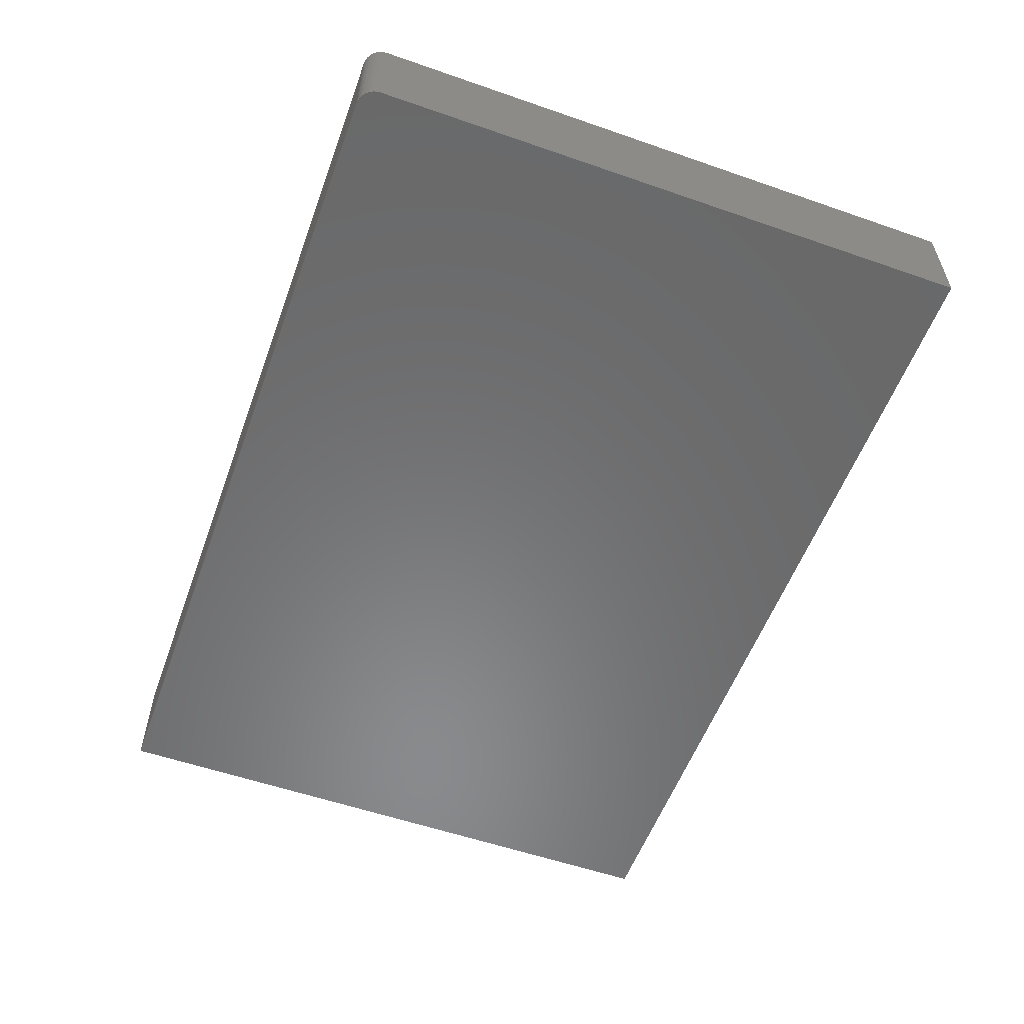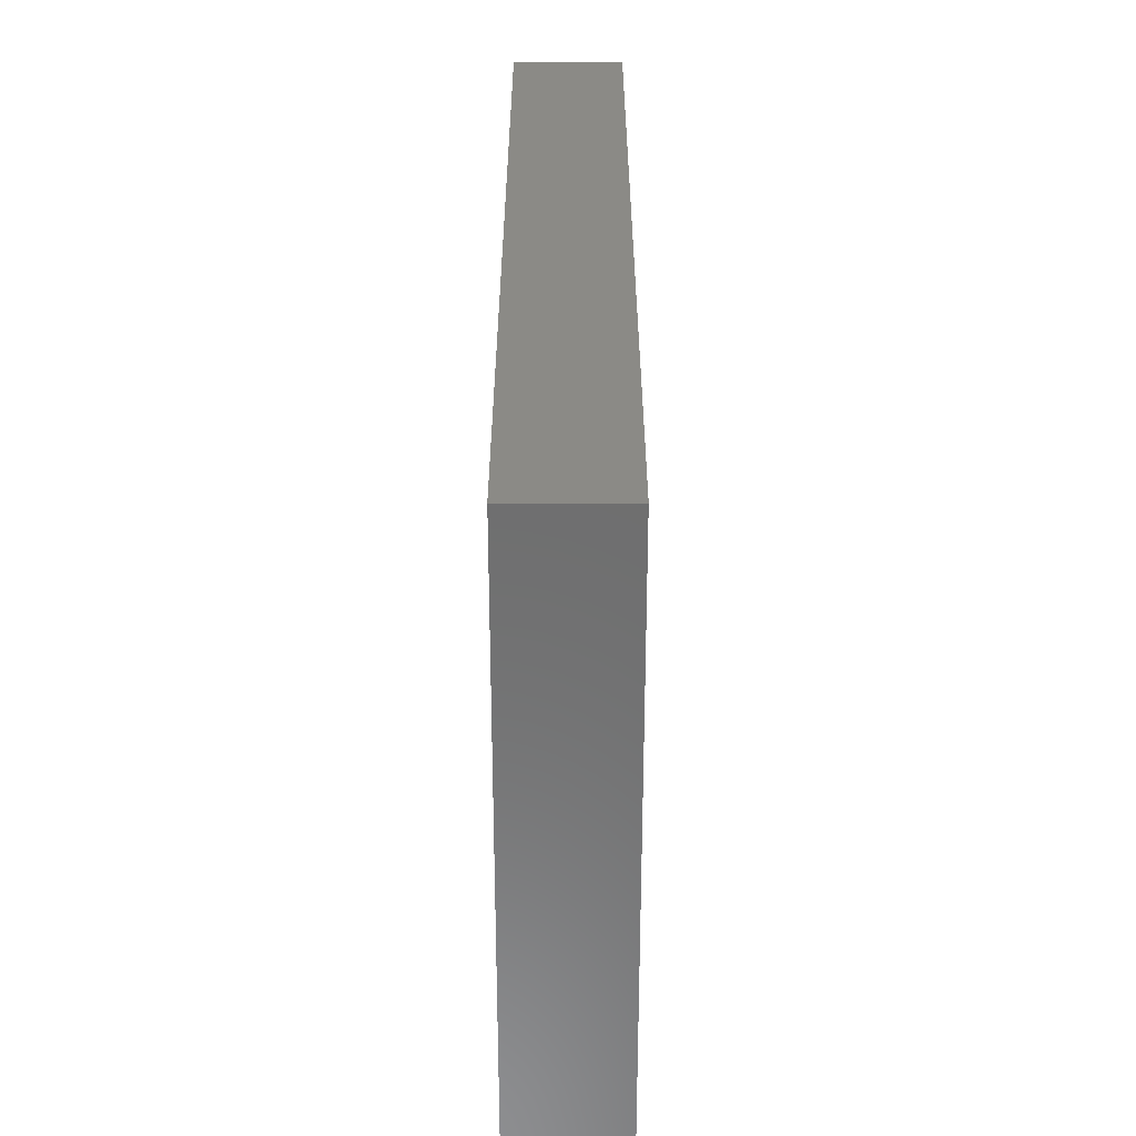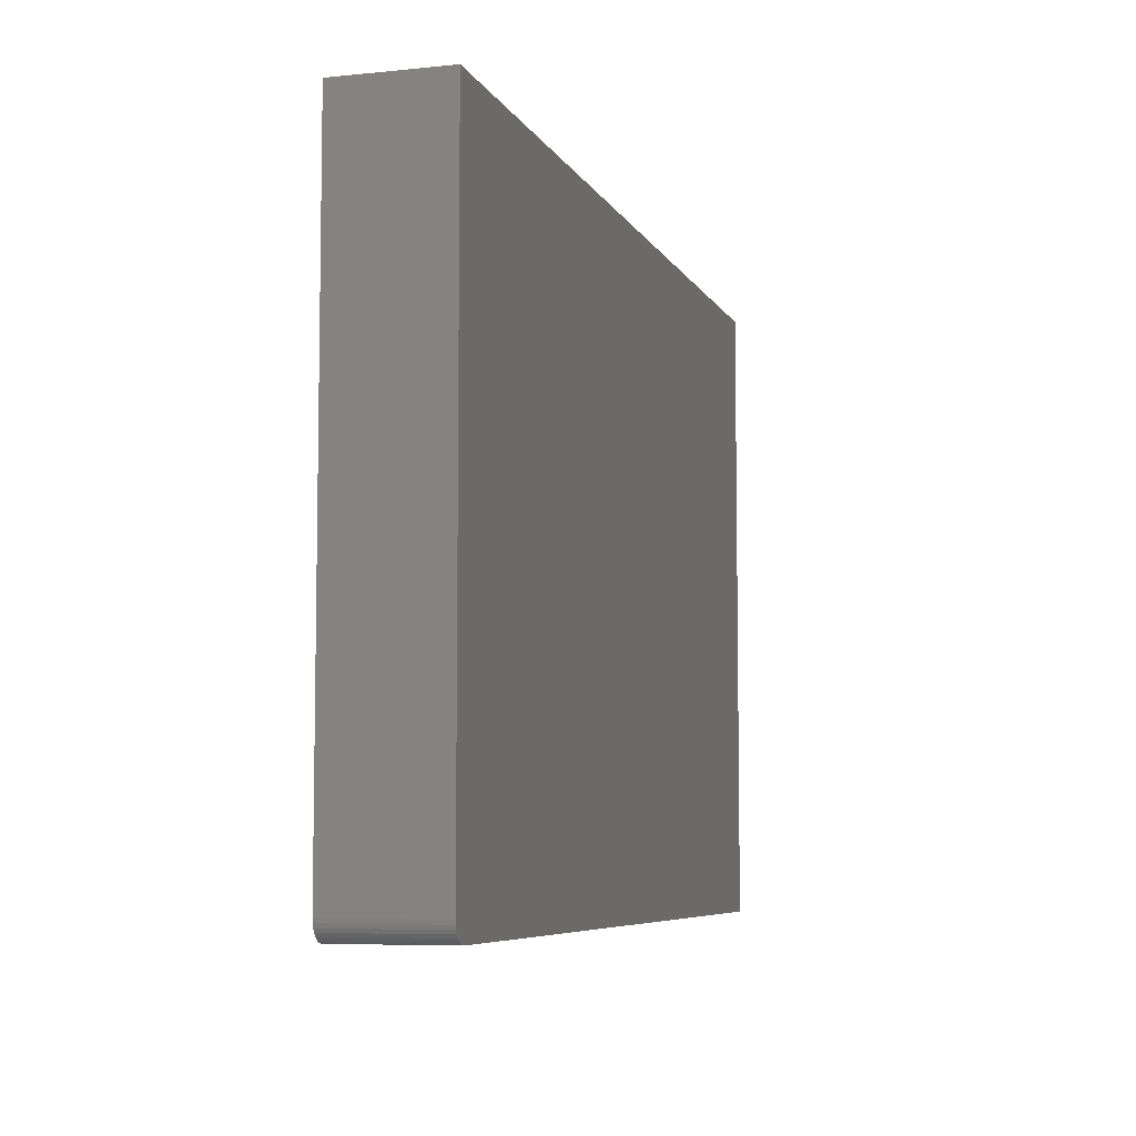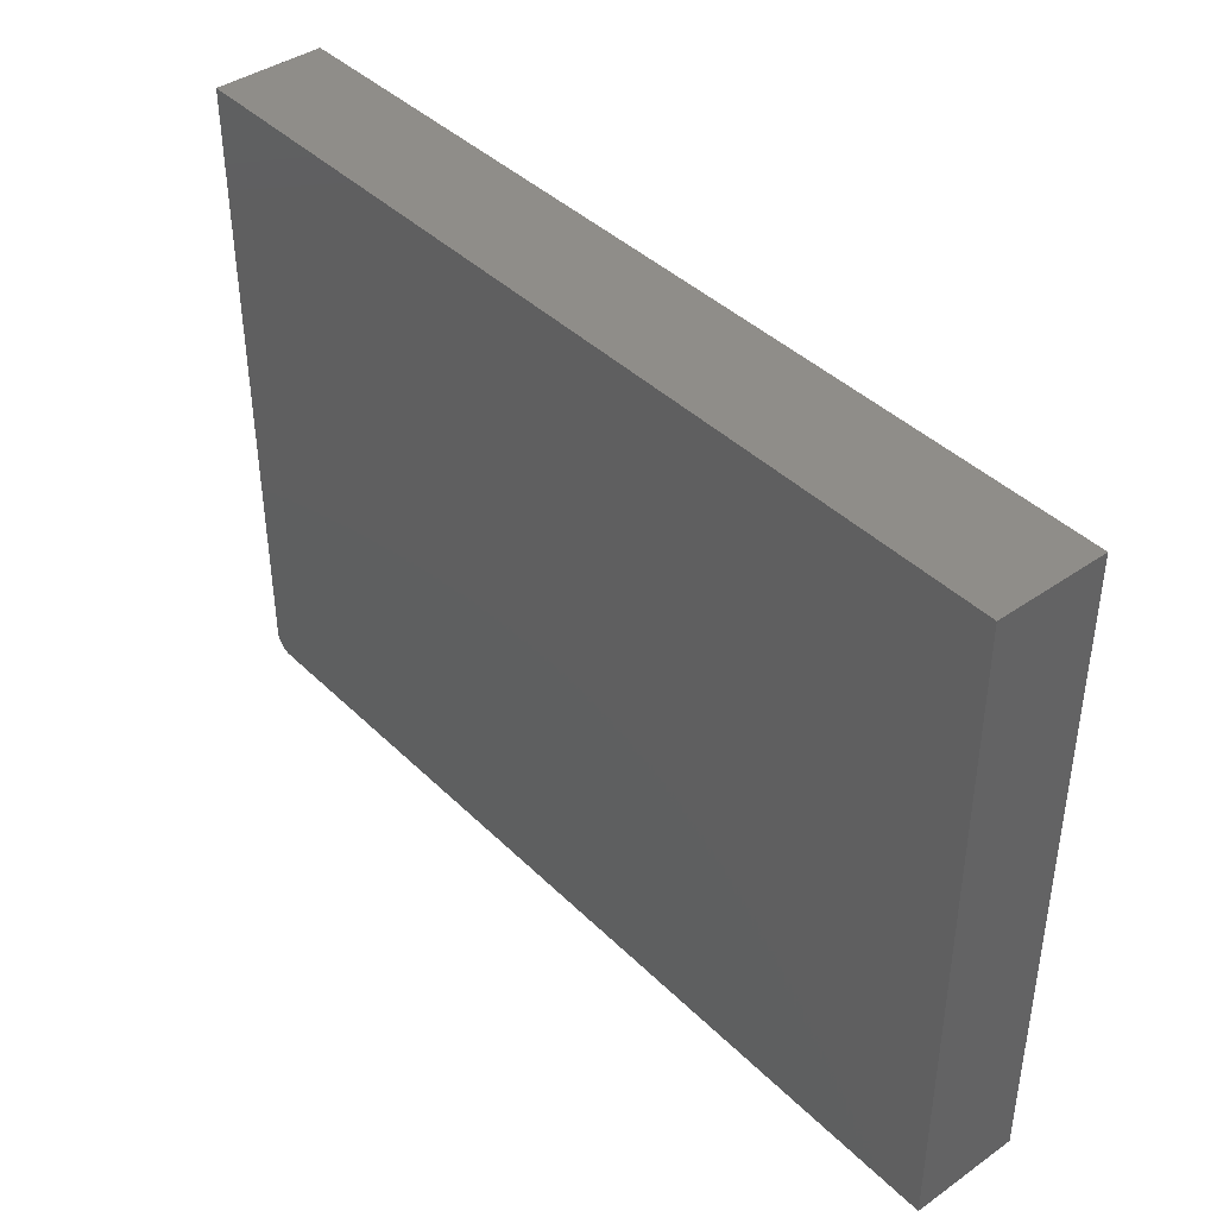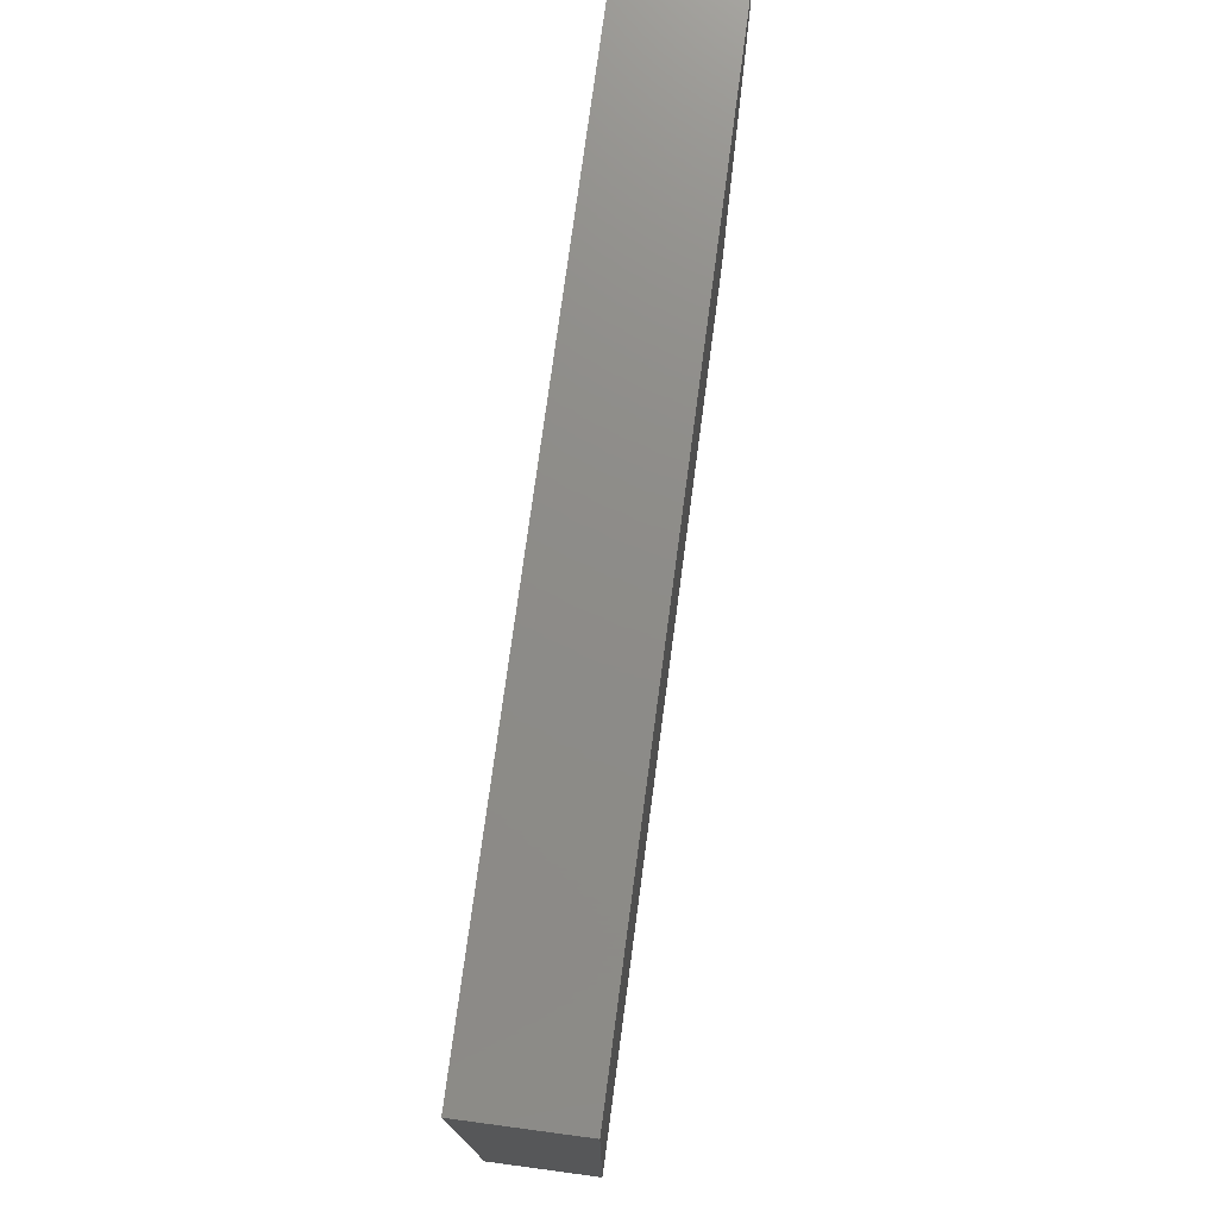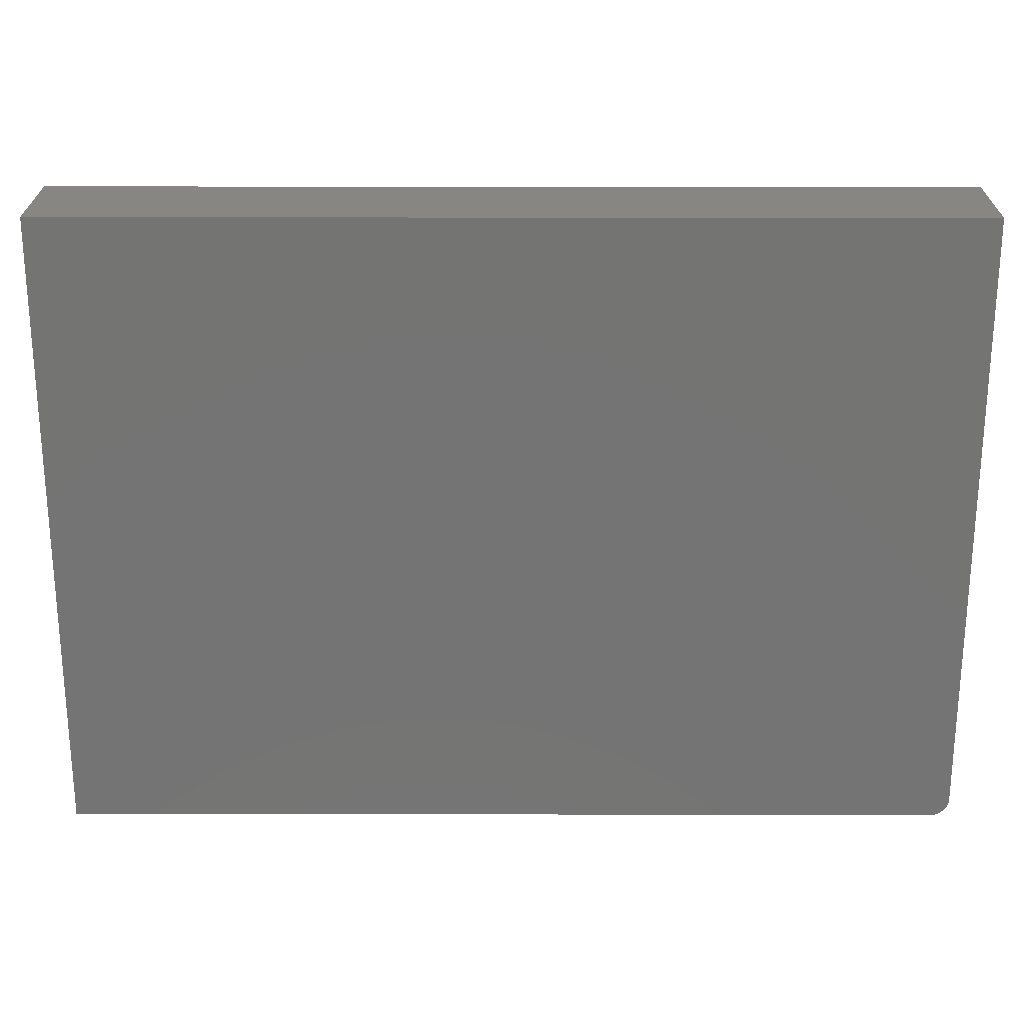
<metadata>
{"format":"stl","ext":"stl","renderer":"f3d","projection":"perspective","resolution":1024,"background":"white","views":[{"elev":-56.0,"azim":70.0,"up":"+Z"},{"elev":30.7,"azim":-90.0,"up":"+Y"},{"elev":-6.6,"azim":106.8,"up":"+Y"},{"elev":41.0,"azim":-130.4,"up":"+Y"},{"elev":75.1,"azim":97.6,"up":"+Y"},{"elev":23.6,"azim":0.2,"up":"+Y"}]}
</metadata>
<code>
# stl→obj: 24 verts, 44 faces
v 0.7188 -0.5312 0.1797
v 0.7307 -0.5289 0.1797
v -0.75 -0.5312 0.1797
v 0.7248 -0.5306 0.1797
v 0.7447 -0.5174 0.1797
v 0.7476 -0.512 0.1797
v 0.7361 -0.526 0.1797
v 0.7408 -0.5221 0.1797
v -0.75 0.5266 0.1797
v 0.7494 -0.5061 0.1797
v 0.75 -0.5 0.1797
v 0.75 0.5266 0.1797
v -0.75 -0.5312 0
v 0.7307 -0.5289 0
v 0.7188 -0.5312 0
v 0.7248 -0.5306 0
v 0.7361 -0.526 0
v 0.7476 -0.512 0
v 0.7447 -0.5174 0
v 0.7408 -0.5221 0
v -0.75 0.5266 0
v 0.75 0.5266 0
v 0.75 -0.5 0
v 0.7494 -0.5061 0
f 1 2 3
f 1 4 2
f 5 6 7
f 7 8 5
f 9 3 10
f 9 10 11
f 9 11 12
f 10 3 2
f 10 2 7
f 10 7 6
f 13 14 15
f 14 16 15
f 17 18 19
f 19 20 17
f 21 22 23
f 21 23 24
f 21 24 13
f 24 18 17
f 24 17 14
f 24 14 13
f 11 23 12
f 12 23 22
f 3 13 1
f 1 13 15
f 23 11 24
f 24 11 10
f 24 10 18
f 18 10 6
f 18 6 19
f 19 6 5
f 19 5 20
f 20 5 8
f 20 8 17
f 17 8 7
f 17 7 14
f 14 7 2
f 14 2 16
f 16 2 4
f 16 4 15
f 15 4 1
f 9 21 3
f 3 21 13
f 12 22 9
f 9 22 21

</code>
